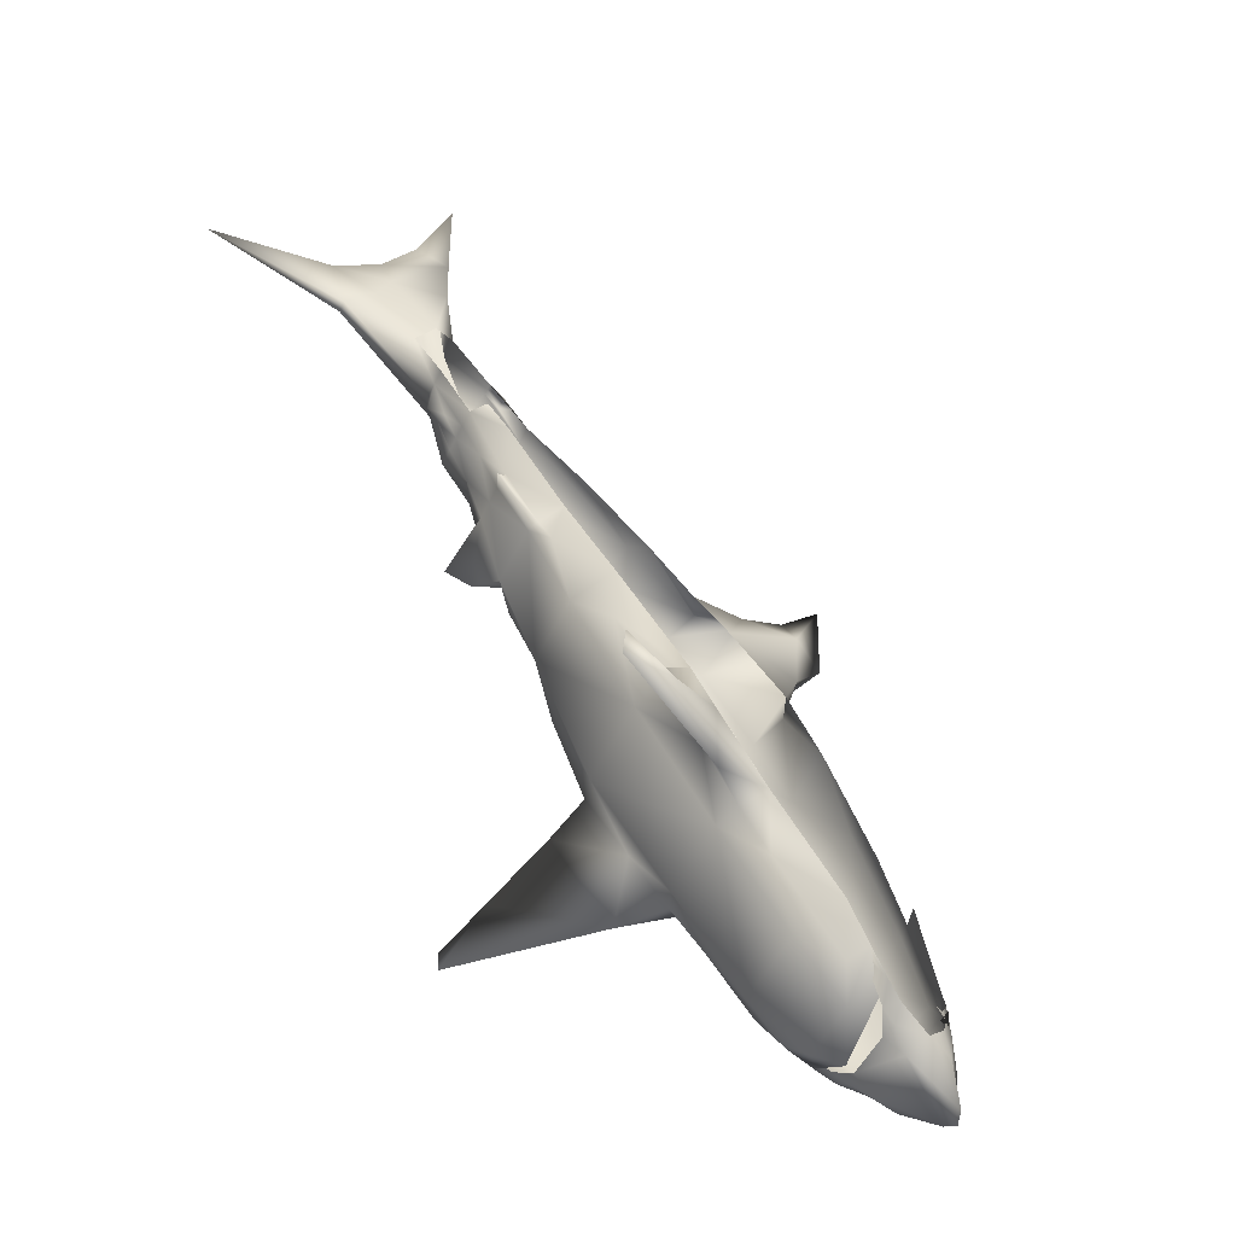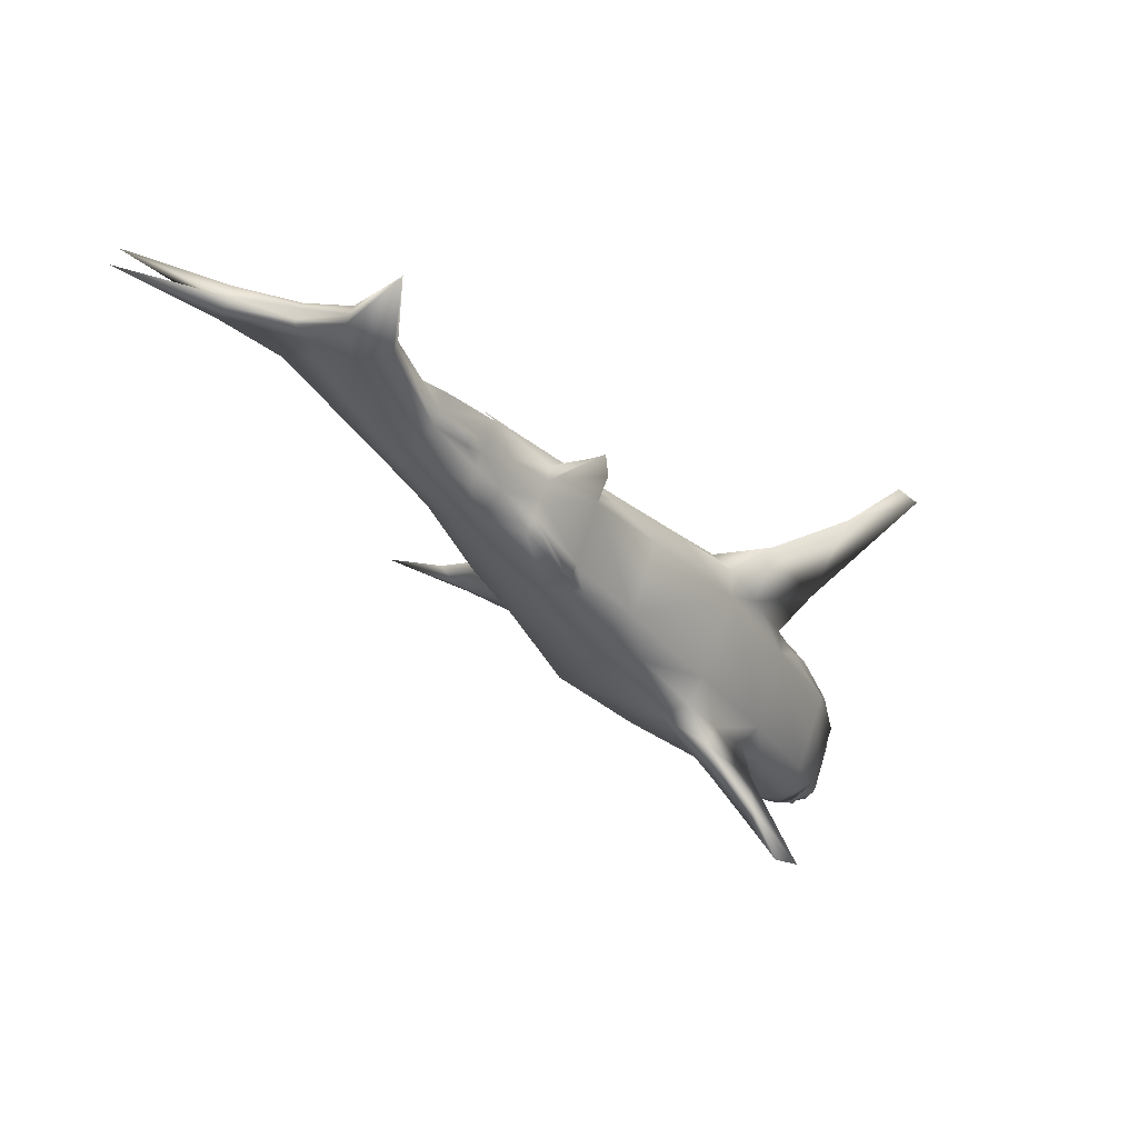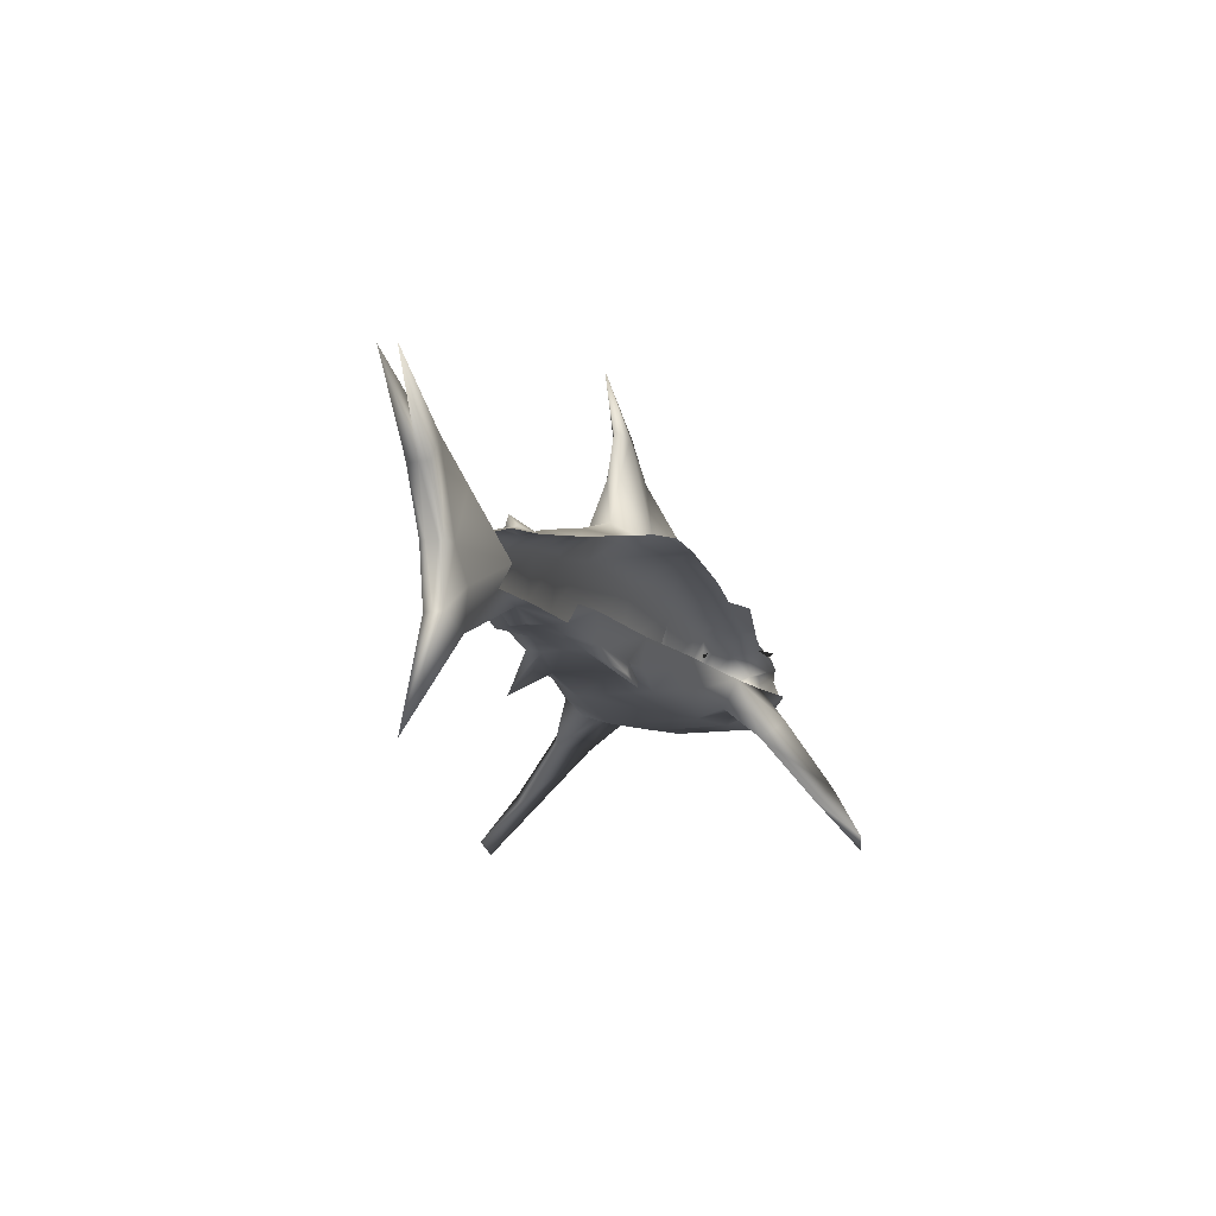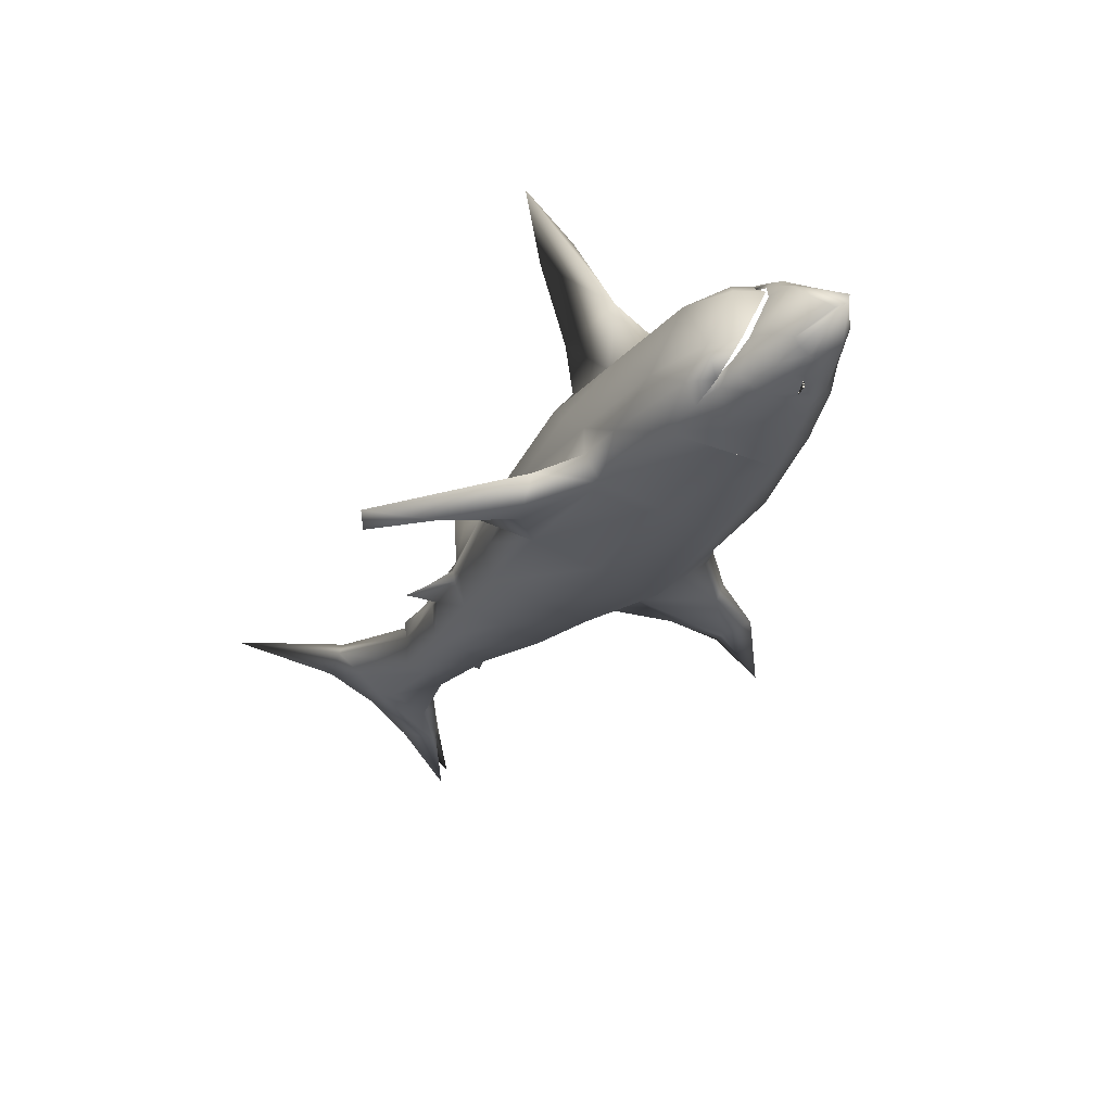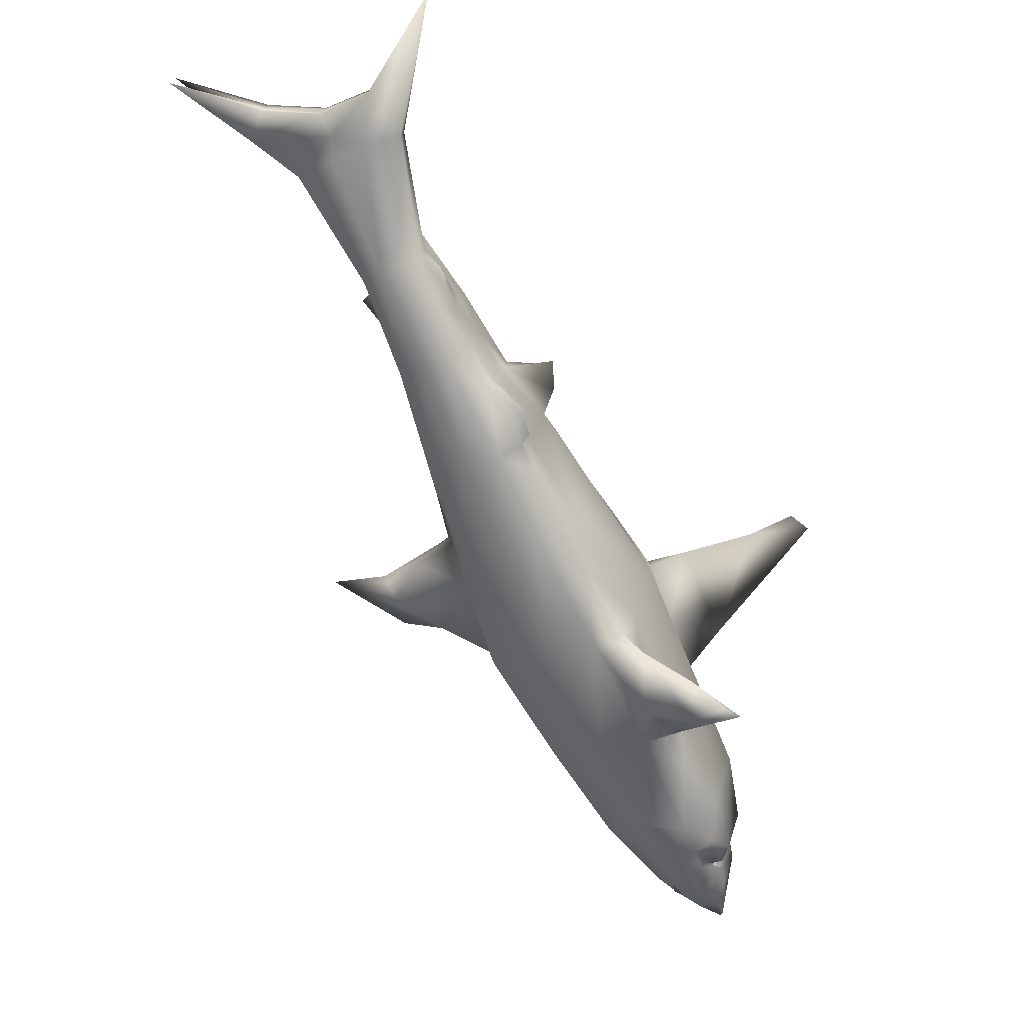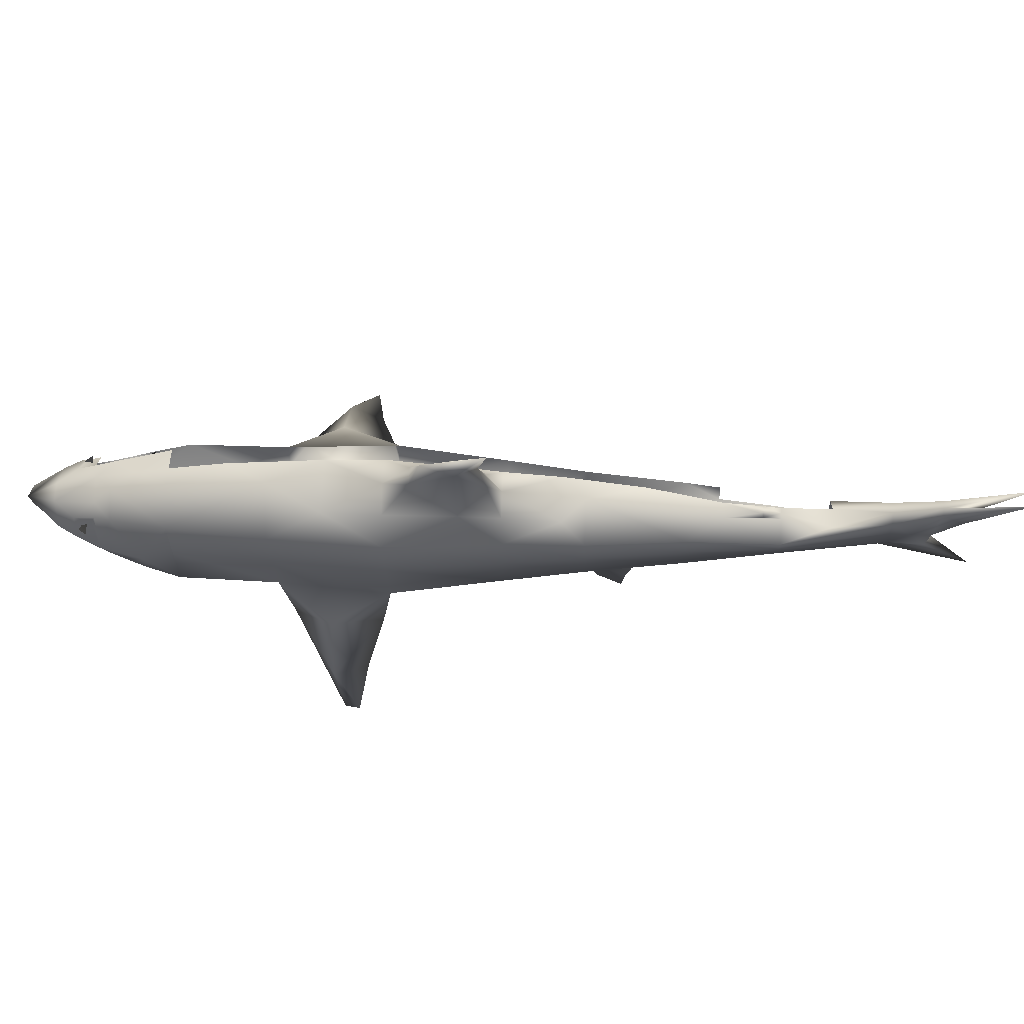
<metadata>
{"format":"obj","ext":"obj","renderer":"f3d","projection":"perspective","resolution":1024,"background":"white","views":[{"elev":11.3,"azim":49.8,"up":"+Z"},{"elev":13.2,"azim":-55.1,"up":"+Z"},{"elev":-5.6,"azim":-36.0,"up":"+Y"},{"elev":-64.6,"azim":54.9,"up":"+Z"},{"elev":-26.9,"azim":-61.0,"up":"+Z"},{"elev":74.0,"azim":-140.4,"up":"+Y"}]}
</metadata>
<code>
o Cube_Cube.001
v 0.3634 -0.4024 -0.4206
v 0.6837 0.2256 -0.5881
v -0.1213 -0.4073 -0.1099
v -0.4058 -0.4182 0.08862
v -0.3762 0.3937 0.08759
v -0.7207 -0.3486 0.3749
v -1.13 -0.271 0.7962
v -1.665 0.244 1.246
v -2.088 0.2185 1.583
v 0.6942 -0.4568 -0.5305
v 0.004251 0.4493 0.01317
v -0.2769 0.4811 0.2148
v -0.6062 0.4535 0.4868
v -1.064 0.3748 0.8513
v -2.002 0.2675 1.694
v -2.255 0.2105 1.858
v -0.32 -0.4605 0.2055
v -1.602 -0.1524 1.35
v -2.01 -0.07447 1.701
v -0.8767 0.3325 0.5406
v -0.8307 -0.3568 0.6367
v -0.7962 0.416 0.6437
v -0.3424 0.7525 0.3925
v -0.6706 0.7276 0.6636
v -0.5436 0.9498 0.5441
v -0.6833 1.276 0.6636
v 0.1486 -0.4097 -0.2828
v 0.1768 0.3089 -0.2814
v 0.2213 -0.4606 -0.1832
v 0.5736 -0.2915 -0.7001
v -0.4539 -0.2792 0.01813
v -1.7 -0.06418 1.216
v -2.088 -0.006504 1.595
v -0.9355 -0.1945 0.4895
v 0.1007 -0.2847 -0.3524
v -0.4707 -0.57 -0.08227
v -0.02636 -0.5731 -0.3806
v -0.2655 -0.4726 -0.3228
v -1.82 -0.1315 1.402
v -1.764 -0.1277 1.476
v -1.745 0.2807 1.48
v -1.92 0.2887 1.627
v -1.896 0.35 1.619
v -1.839 -0.1295 1.591
v -1.915 -0.1453 1.663
v -2.518 0.3641 2.035
v -2.498 -0.2444 2.093
v -2.539 -0.05432 2.073
v -2.711 0.5393 2.201
v -2.616 0.1045 2.139
v -2.819 0.4068 2.276
v -2.717 0.1084 2.215
v -2.702 0.1094 2.235
v -2.714 -0.1766 2.24
v -3.061 0.8278 2.451
v -2.978 -0.6897 2.492
v -0.5338 -0.8752 -0.3333
v -0.4134 -0.8183 -0.5058
v -0.5353 -1.137 -0.579
v -0.6266 -1.069 -0.5413
v -1.474 -0.1923 1.134
v -1.425 -0.2029 1.199
v -1.219 -0.2452 0.901
v -1.24 0.2999 0.8461
v -1.189 -0.2776 0.9422
v -1.275 -0.1425 0.8219
v -1.454 -0.3304 1.003
v -1.318 -0.3436 0.903
v -1.458 -0.3939 0.9603
v 0.813 -0.3667 -0.7196
v 0.7646 -0.1014 -0.7766
v 0.7694 -0.2791 -0.7828
v 0.9923 0.1334 -0.7468
v 1 -0.384 -0.7031
v 0.9088 -0.2586 -0.8316
v 1.082 0.111 -0.7897
v 1.004 -0.1011 -0.8827
v 1.131 0.1451 -0.7263
v 1.007 -0.2389 -0.8655
v 1.196 0.03963 -0.8596
v 1.151 -0.07762 -0.9246
v 1.22 -0.2491 -0.8551
v 1.159 -0.1519 -0.9116
v 1.289 -0.1691 -0.9282
v 1.264 -0.07703 -0.9439
v 1.351 0.04001 -0.8576
v 1.269 -0.1281 -0.9267
v 1.491 -0.1138 -0.9344
v 0.9227 -0.2866 -0.8114
v 1.093 -0.2602 -0.833
v 0.8069 -0.2907 -0.7449
v 1.111 -0.2921 -0.7436
v 1.022 -0.2799 -0.7987
v 1.142 -0.2755 -0.7685
v 1.098 0.05807 -0.812
v 1.132 0.03928 -0.8096
v 1.145 -0.01002 -0.891
v 1.085 0.009225 -0.8881
v 0.746 -0.3767 0.08542
v 0.964 0.2444 -0.2174
v 0.3151 -0.3782 0.4673
v 0.0462 -0.3922 0.6864
v -0.3175 -0.3215 0.9082
v -0.838 -0.2514 1.183
v -1.907 -0.06751 1.838
v -2.179 -0.02473 1.972
v -2.141 0.07889 2.017
v 0.8238 0.3258 -0.4074
v 0.09687 -0.4782 0.1831
v -0.1798 0.5722 0.3392
v -1.554 0.3325 1.39
v -1.984 0.2687 1.718
v 0.6368 0.3613 -0.09686
v 0.9448 -0.44 -0.1991
v 0.1895 0.4617 0.2582
v -0.08263 0.494 0.4718
v -0.432 0.4645 0.7171
v -0.9043 0.3855 1.062
v -1.965 0.27 1.743
v -2.19 0.2149 1.945
v 0.8914 0.2849 -0.3157
v -0.03956 -0.4417 0.5764
v -1.505 -0.1458 1.479
v -1.958 -0.07094 1.771
v -0.7146 0.4991 0.7483
v -0.5986 -0.3412 0.9436
v -0.6331 0.427 0.8595
v -0.2828 0.7557 0.4713
v -0.6307 0.7303 0.7163
v -0.3693 0.9883 0.4646
v -0.4907 0.9525 0.614
v -0.622 0.975 0.6576
v 0.5547 -0.3847 0.2543
v 0.3517 0.4762 -0.05803
v 0.482 -0.4431 0.1615
v 1.067 -0.2584 -0.04802
v 0.09434 -0.2449 0.7432
v -1.407 -0.04454 1.603
v -0.4938 -0.1648 1.074
v 0.6026 -0.2522 0.3114
v 0.1969 -0.5436 0.8008
v 0.6058 -0.5469 0.4554
v 0.4792 -0.442 0.6622
v -1.615 -0.1177 1.673
v -1.718 -0.1246 1.537
v -1.672 -0.1215 1.598
v -1.69 0.2844 1.553
v -1.586 -0.03222 1.707
v -1.88 0.2914 1.68
v -1.802 -0.127 1.64
v -2.439 0.3694 2.139
v -2.478 0.3995 2.086
v -2.459 -0.2418 2.144
v -2.461 -0.04905 2.177
v -2.66 0.5428 2.269
v -2.553 0.1087 2.223
v -2.755 0.4111 2.361
v -2.654 0.1126 2.299
v -2.686 0.5445 2.235
v -2.669 0.1116 2.279
v -2.663 -0.1732 2.308
v -2.689 -0.1749 2.274
v -2.787 0.409 2.318
v -3.01 0.8312 2.519
v 0.4297 -0.8565 0.9411
v 0.6253 -0.796 0.8679
v 0.675 -1.116 1.022
v 0.611 -1.044 1.096
v -1.261 -0.1779 1.417
v -1.367 -0.1958 1.276
v -1.309 -0.1951 1.353
v -1.304 0.3245 1.334
v -0.9642 -0.228 1.238
v -1.092 0.4111 1.037
v -0.9941 -0.2645 1.2
v -0.9085 -0.1179 1.306
v -1.122 -0.3081 1.441
v -0.9885 -0.3214 1.339
v -1.079 -0.3684 1.461
v 1.155 -0.3437 -0.2678
v 1.046 0.2229 -0.4477
v 1.199 -0.2503 -0.2145
v 1.205 0.1477 -0.465
v 1.099 0.2094 -0.6094
v 1.191 -0.3711 -0.4511
v 1.283 -0.2335 -0.3366
v 1.272 0.1238 -0.5379
v 1.223 0.1512 -0.6045
v 1.342 -0.2164 -0.4232
v 1.374 0.05158 -0.6244
v 1.43 -0.05885 -0.5555
v 1.39 -0.2376 -0.6298
v 1.423 -0.1341 -0.5624
v 1.479 -0.06256 -0.6593
v 1.415 0.04428 -0.7736
v 1.551 -0.07662 -0.8557
v 1.335 -0.244 -0.5134
v 1.173 -0.2661 -0.26
v 1.255 -0.2383 -0.3973
v 1.284 -0.2623 -0.4529
v 1.287 -0.2658 -0.577
v 1.301 0.0717 -0.5439
v 1.345 -0.02162 -0.4788
v 1.385 0.003016 -0.5444
v 1.308 0.05115 -0.576
v 1.393 0.006619 -0.5637
v 1.373 0.02854 -0.5082
v 1.536 -0.07855 -0.9252
v -0.415 0.06293 0.05286
v -2.529 0.1549 2.054
v -2.088 0.106 1.589
v -1.257 0.07869 0.834
v 0.6286 -0.03299 -0.6441
v -0.9061 0.0685 0.5151
v -1.682 0.08989 1.231
v 0.1387 0.01473 -0.3169
f 1 30 70 10
f 2 108 184 73
f 12 5 13
f 31 4 6
f 209 5 28 216
f 7 63 66
f 214 20 5 209
f 123 146 145
f 8 111 174 64
f 15 9 16
f 42 112 149
f 47 48 33 19
f 210 46 9 211
f 16 152 120 112
f 156 158 161
f 215 32 33 211
f 18 40 39
f 46 16 9
f 43 149 147
f 22 13 20
f 216 28 2 213
f 3 36 37
f 145 18 170 123
f 175 65 21 126
f 122 126 21 17
f 127 117 129
f 54 47 56
f 29 109 17 3
f 31 6 34
f 106 153 124
f 63 7 65
f 50 52 49
f 161 160 162
f 130 23 25
f 51 55 49
f 101 102 122
f 34 7 66
f 44 150 45
f 132 129 131
f 174 118 125 14
f 25 23 13 24
f 11 110 115 134
f 26 25 132
f 27 29 3
f 132 24 125 129
f 175 173 178
f 175 170 65
f 22 20 14
f 70 89 74
f 147 41 43
f 142 143 166
f 60 58 59
f 128 110 23 130
f 153 106 154
f 57 60 59
f 143 140 137
f 155 159 164
f 153 161 56 47
f 215 8 64 212
f 25 24 132
f 54 50 48
f 85 80 86
f 1 27 35
f 111 172 174
f 35 38 31
f 12 13 23
f 2 71 30 213
f 66 63 61
f 13 22 24
f 16 46 152
f 98 96 97
f 15 41 9
f 37 57 59 58
f 35 27 37
f 119 147 149
f 157 155 164
f 133 142 101
f 18 39 32 61
f 3 4 36
f 27 1 29
f 39 40 19
f 146 150 145
f 151 120 152
f 163 160 157
f 45 150 124
f 19 40 44
f 52 50 54
f 55 51 163
f 142 140 143
f 157 164 163
f 72 30 71
f 53 163 51
f 49 52 51
f 41 8 9
f 159 152 46 49
f 53 52 54
f 89 72 91
f 36 31 38
f 50 49 46
f 39 33 32
f 35 37 38
f 159 55 163 164
f 52 53 51
f 57 58 60
f 160 163 53 162
f 37 36 57
f 54 56 162
f 4 31 36
f 74 89 92
f 91 92 89
f 61 32 66
f 80 78 86
f 50 46 210 48
f 8 41 111
f 67 63 68
f 65 62 68
f 181 184 108
f 156 151 155
f 73 71 2
f 30 1 35
f 212 64 20 214
f 61 62 18
f 42 149 43
f 192 82 88
f 62 61 67
f 27 3 37
f 183 187 188
f 69 68 62 67
f 184 78 73
f 61 63 67
f 63 65 68
f 125 22 14
f 114 10 74 185
f 103 126 122
f 67 68 69
f 4 3 17
f 71 73 77 75
f 70 72 89
f 72 75 91
f 72 71 75
f 194 193 196
f 77 76 95
f 153 154 161
f 76 73 78
f 73 76 77
f 79 75 77
f 79 77 81 83
f 188 195 86 78
f 94 82 192 201
f 48 47 54
f 206 205 207
f 90 83 84 82
f 83 81 85 87
f 81 80 85
f 185 92 199
f 1 10 29
f 88 208 196 192
f 190 202 204
f 197 201 192
f 200 201 197
f 208 84 87 85
f 17 109 122
f 208 195 194
f 86 195 208
f 141 142 165
f 6 17 21
f 91 75 93
f 93 90 94
f 25 26 130
f 83 87 84
f 93 75 79 90
f 86 208 85
f 76 80 95
f 131 130 26
f 99 135 114
f 135 109 29
f 104 175 126
f 144 146 123
f 97 96 98
f 180 182 136
f 168 166 165
f 156 154 107 151
f 88 84 208
f 78 184 188
f 95 80 81 77
f 79 83 90
f 180 136 99 114
f 62 65 170
f 102 137 103
f 139 103 137
f 176 173 104
f 173 176 169
f 44 145 150
f 171 123 170
f 127 125 118
f 193 197 192
f 122 109 135 101
f 104 173 175
f 116 110 128
f 120 151 107
f 144 105 124 146
f 111 147 172
f 132 131 26
f 15 112 42
f 99 133 135
f 62 170 18
f 117 128 131 129
f 169 171 177
f 110 116 115
f 110 12 23
f 126 103 139 104
f 22 125 24
f 159 49 55
f 156 161 154
f 116 128 117
f 102 141 137
f 11 12 110
f 115 113 134
f 133 101 135
f 166 143 141 165
f 102 101 141
f 133 140 142
f 167 165 142 166
f 119 149 112
f 154 106 107
f 169 138 144 123
f 112 15 16
f 102 103 122
f 44 45 19
f 146 124 150
f 119 112 120
f 40 145 44
f 147 111 41
f 155 158 156
f 140 99 136
f 121 108 113
f 193 192 196
f 158 155 157
f 152 159 155 151
f 158 160 161
f 167 168 165
f 139 176 104
f 41 42 43
f 127 129 125
f 141 101 142
f 158 157 160
f 137 141 143
f 178 177 179
f 173 177 178
f 100 183 181
f 190 195 188
f 176 138 169
f 175 178 171
f 10 70 74
f 172 118 174
f 175 171 170
f 124 19 45
f 105 106 124
f 40 18 145
f 188 184 181 183
f 171 178 179 177
f 121 100 181
f 185 180 114
f 169 177 173
f 121 181 108
f 140 133 99
f 138 148 144
f 171 169 123
f 185 74 92
f 58 38 37
f 166 168 167
f 190 194 195
f 153 47 19 124
f 196 208 194
f 191 194 190
f 82 84 88
f 187 190 188
f 187 202 190
f 191 193 194
f 191 190 204
f 198 200 186
f 94 90 82
f 185 199 182 180
f 200 197 189 186
f 182 198 186
f 199 198 182
f 161 162 56
f 207 205 206
f 134 108 2 28
f 134 113 108
f 39 19 33
f 64 14 20
f 197 193 189
f 203 204 202
f 30 72 70
f 36 38 58 57
f 135 29 10 114
f 76 78 80
f 5 11 28
f 12 11 5
f 20 13 5
f 7 21 65
f 41 15 42
f 28 11 134
f 128 130 131
f 4 17 6
f 34 6 21 7
f 162 53 54
f 14 64 174
f 66 212 214 34
f 32 215 212 66
f 35 216 213 30
f 8 215 211 9
f 48 210 211 33
f 34 214 209 31
f 31 209 216 35

</code>
